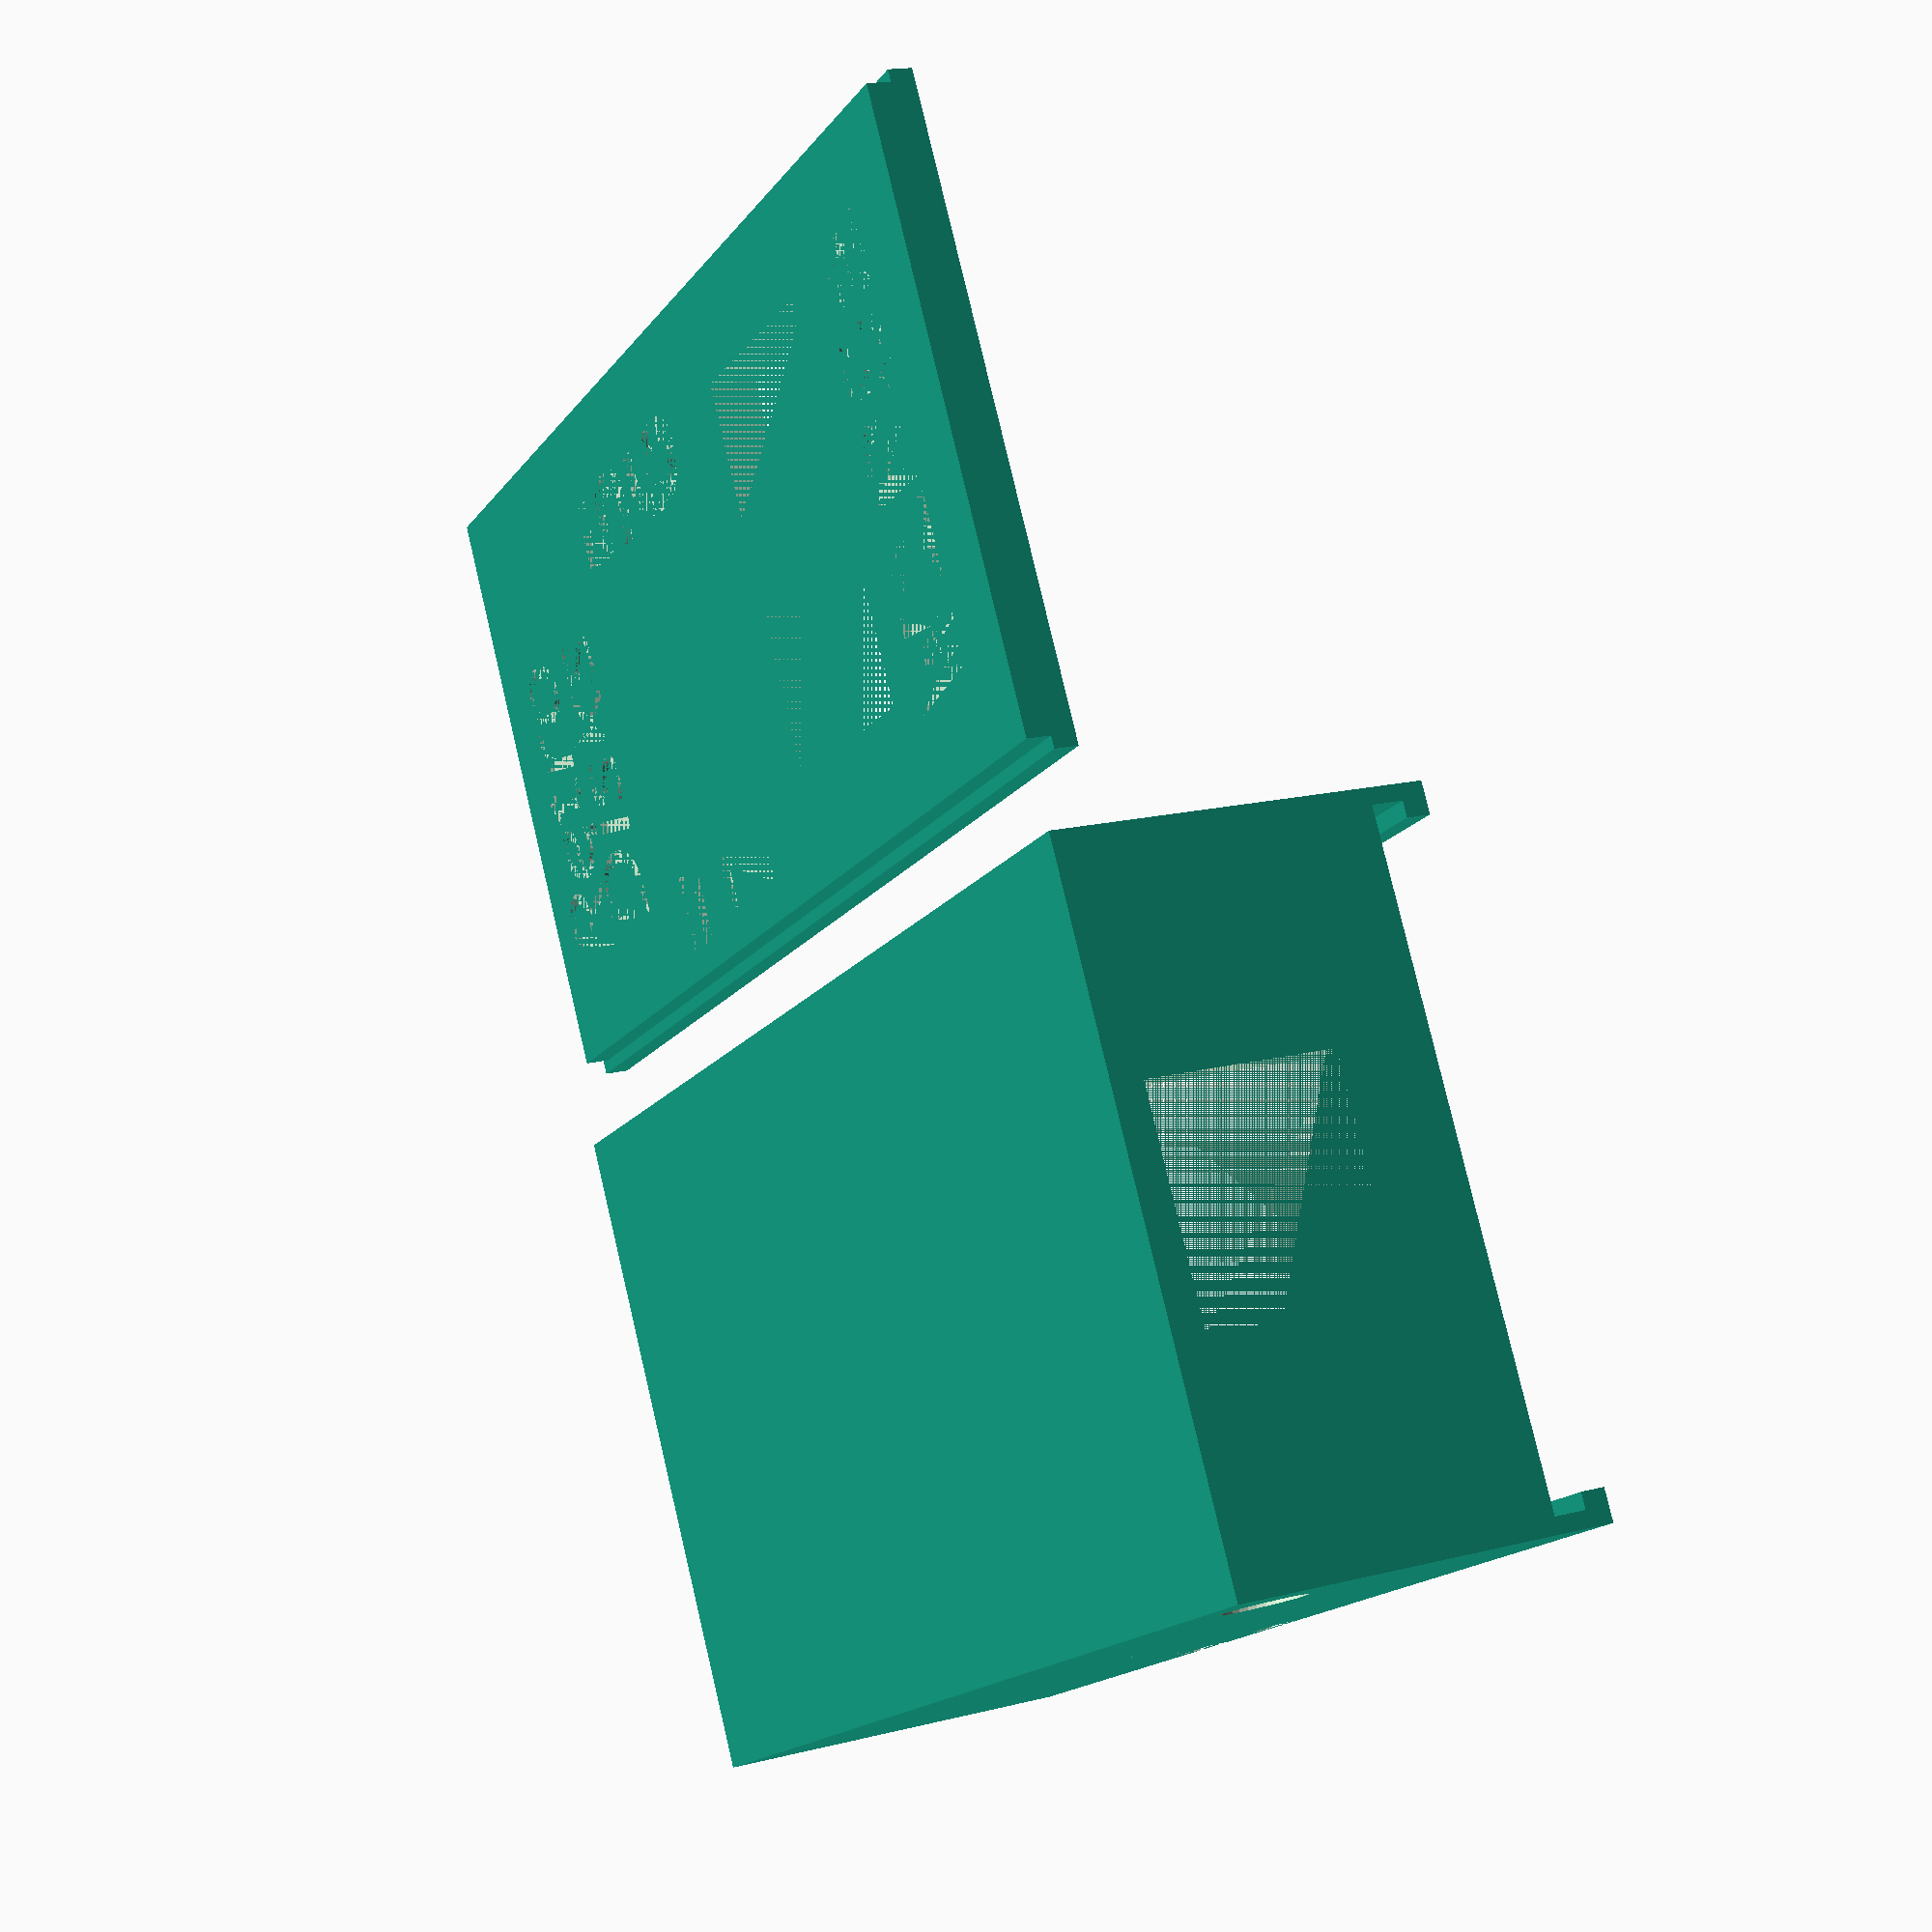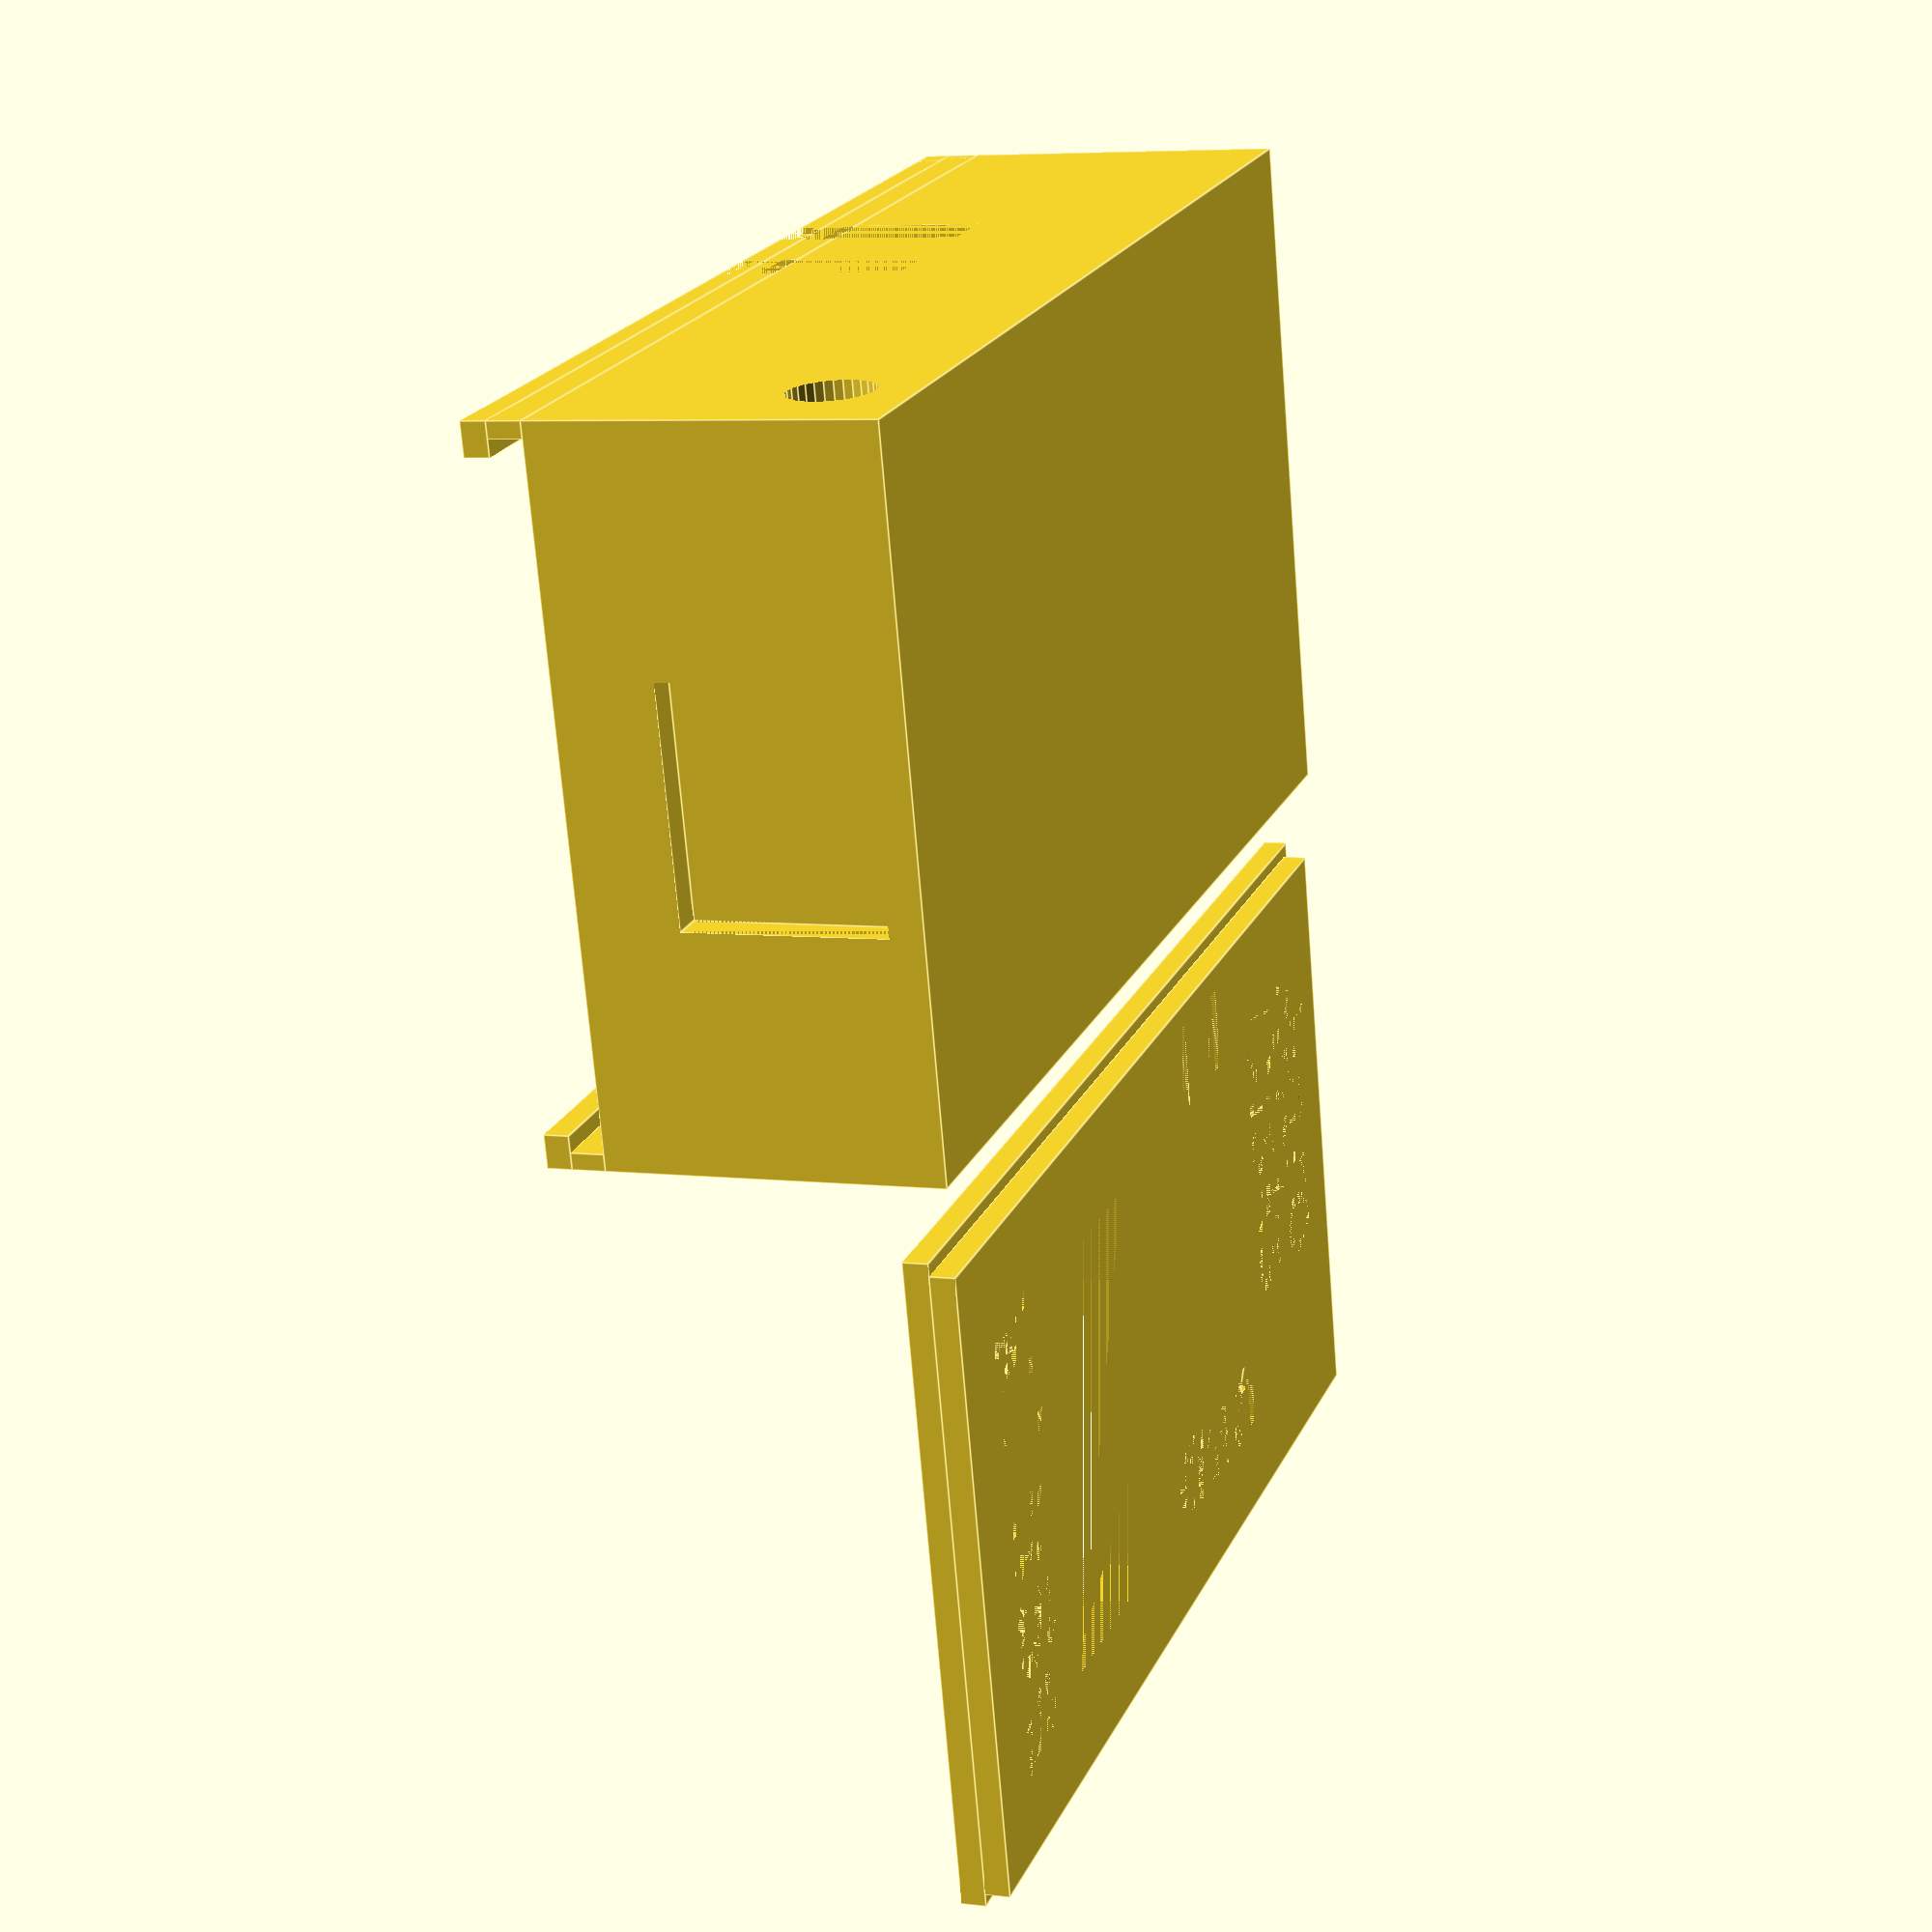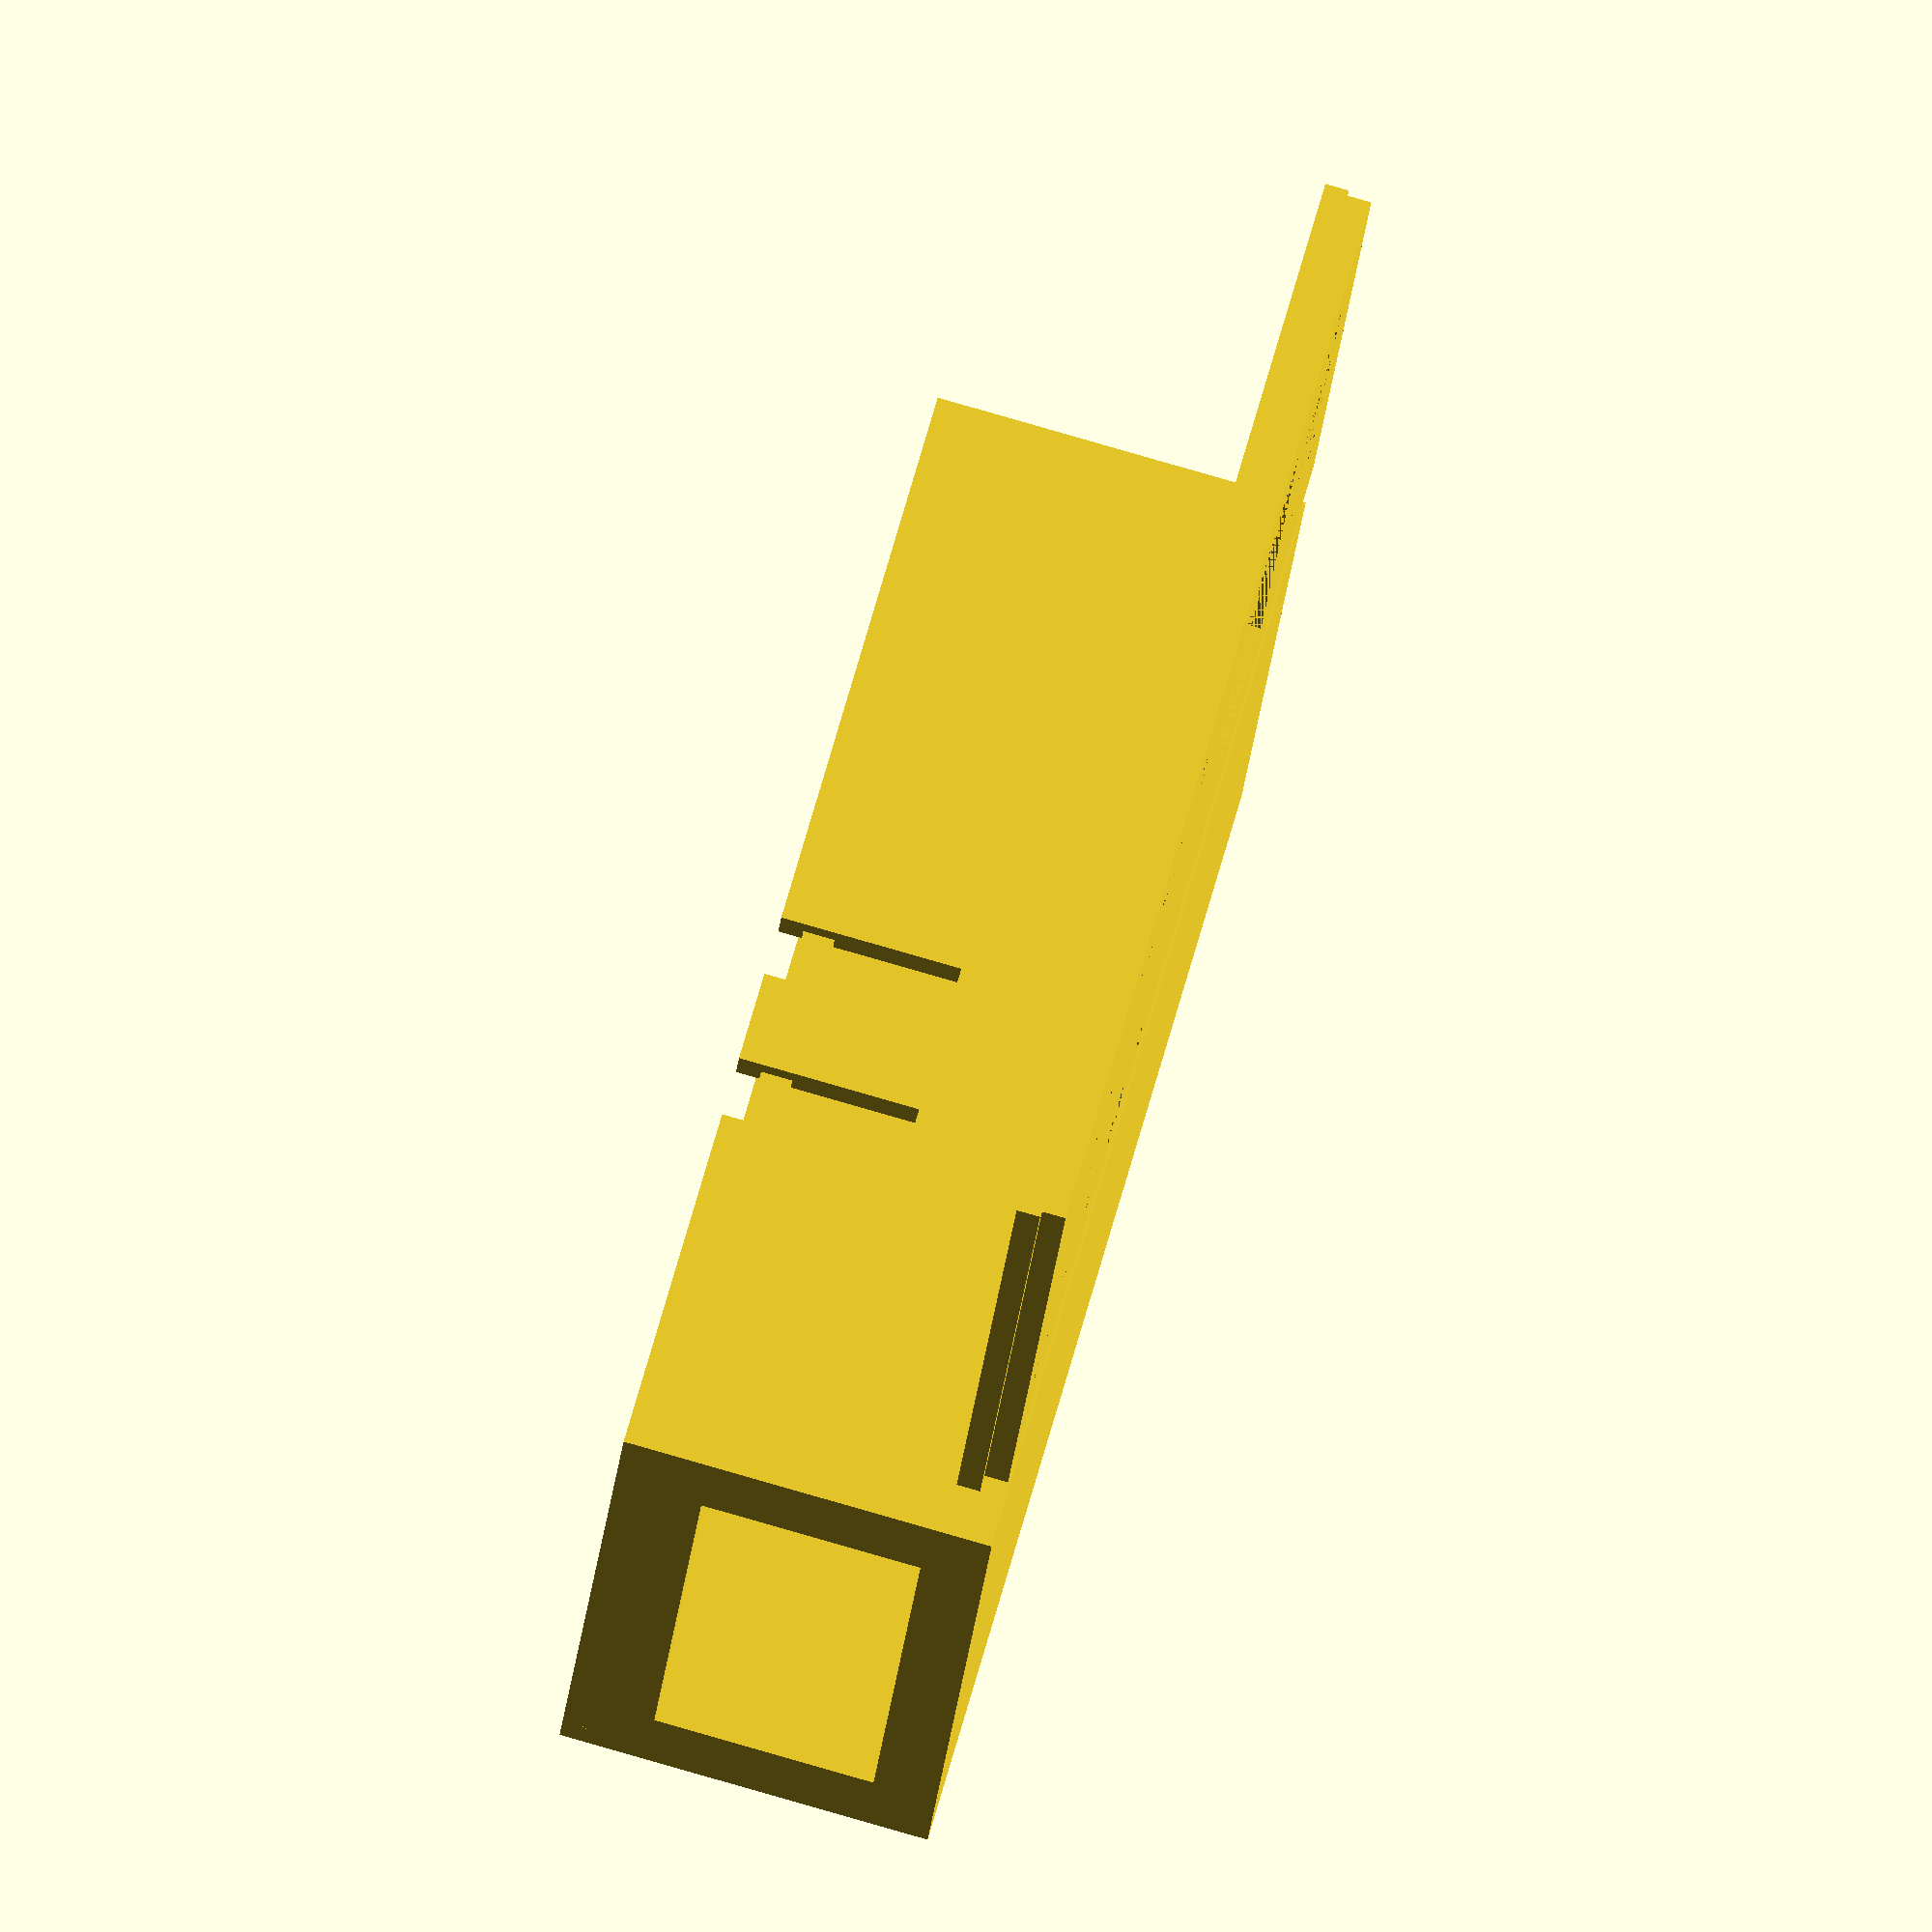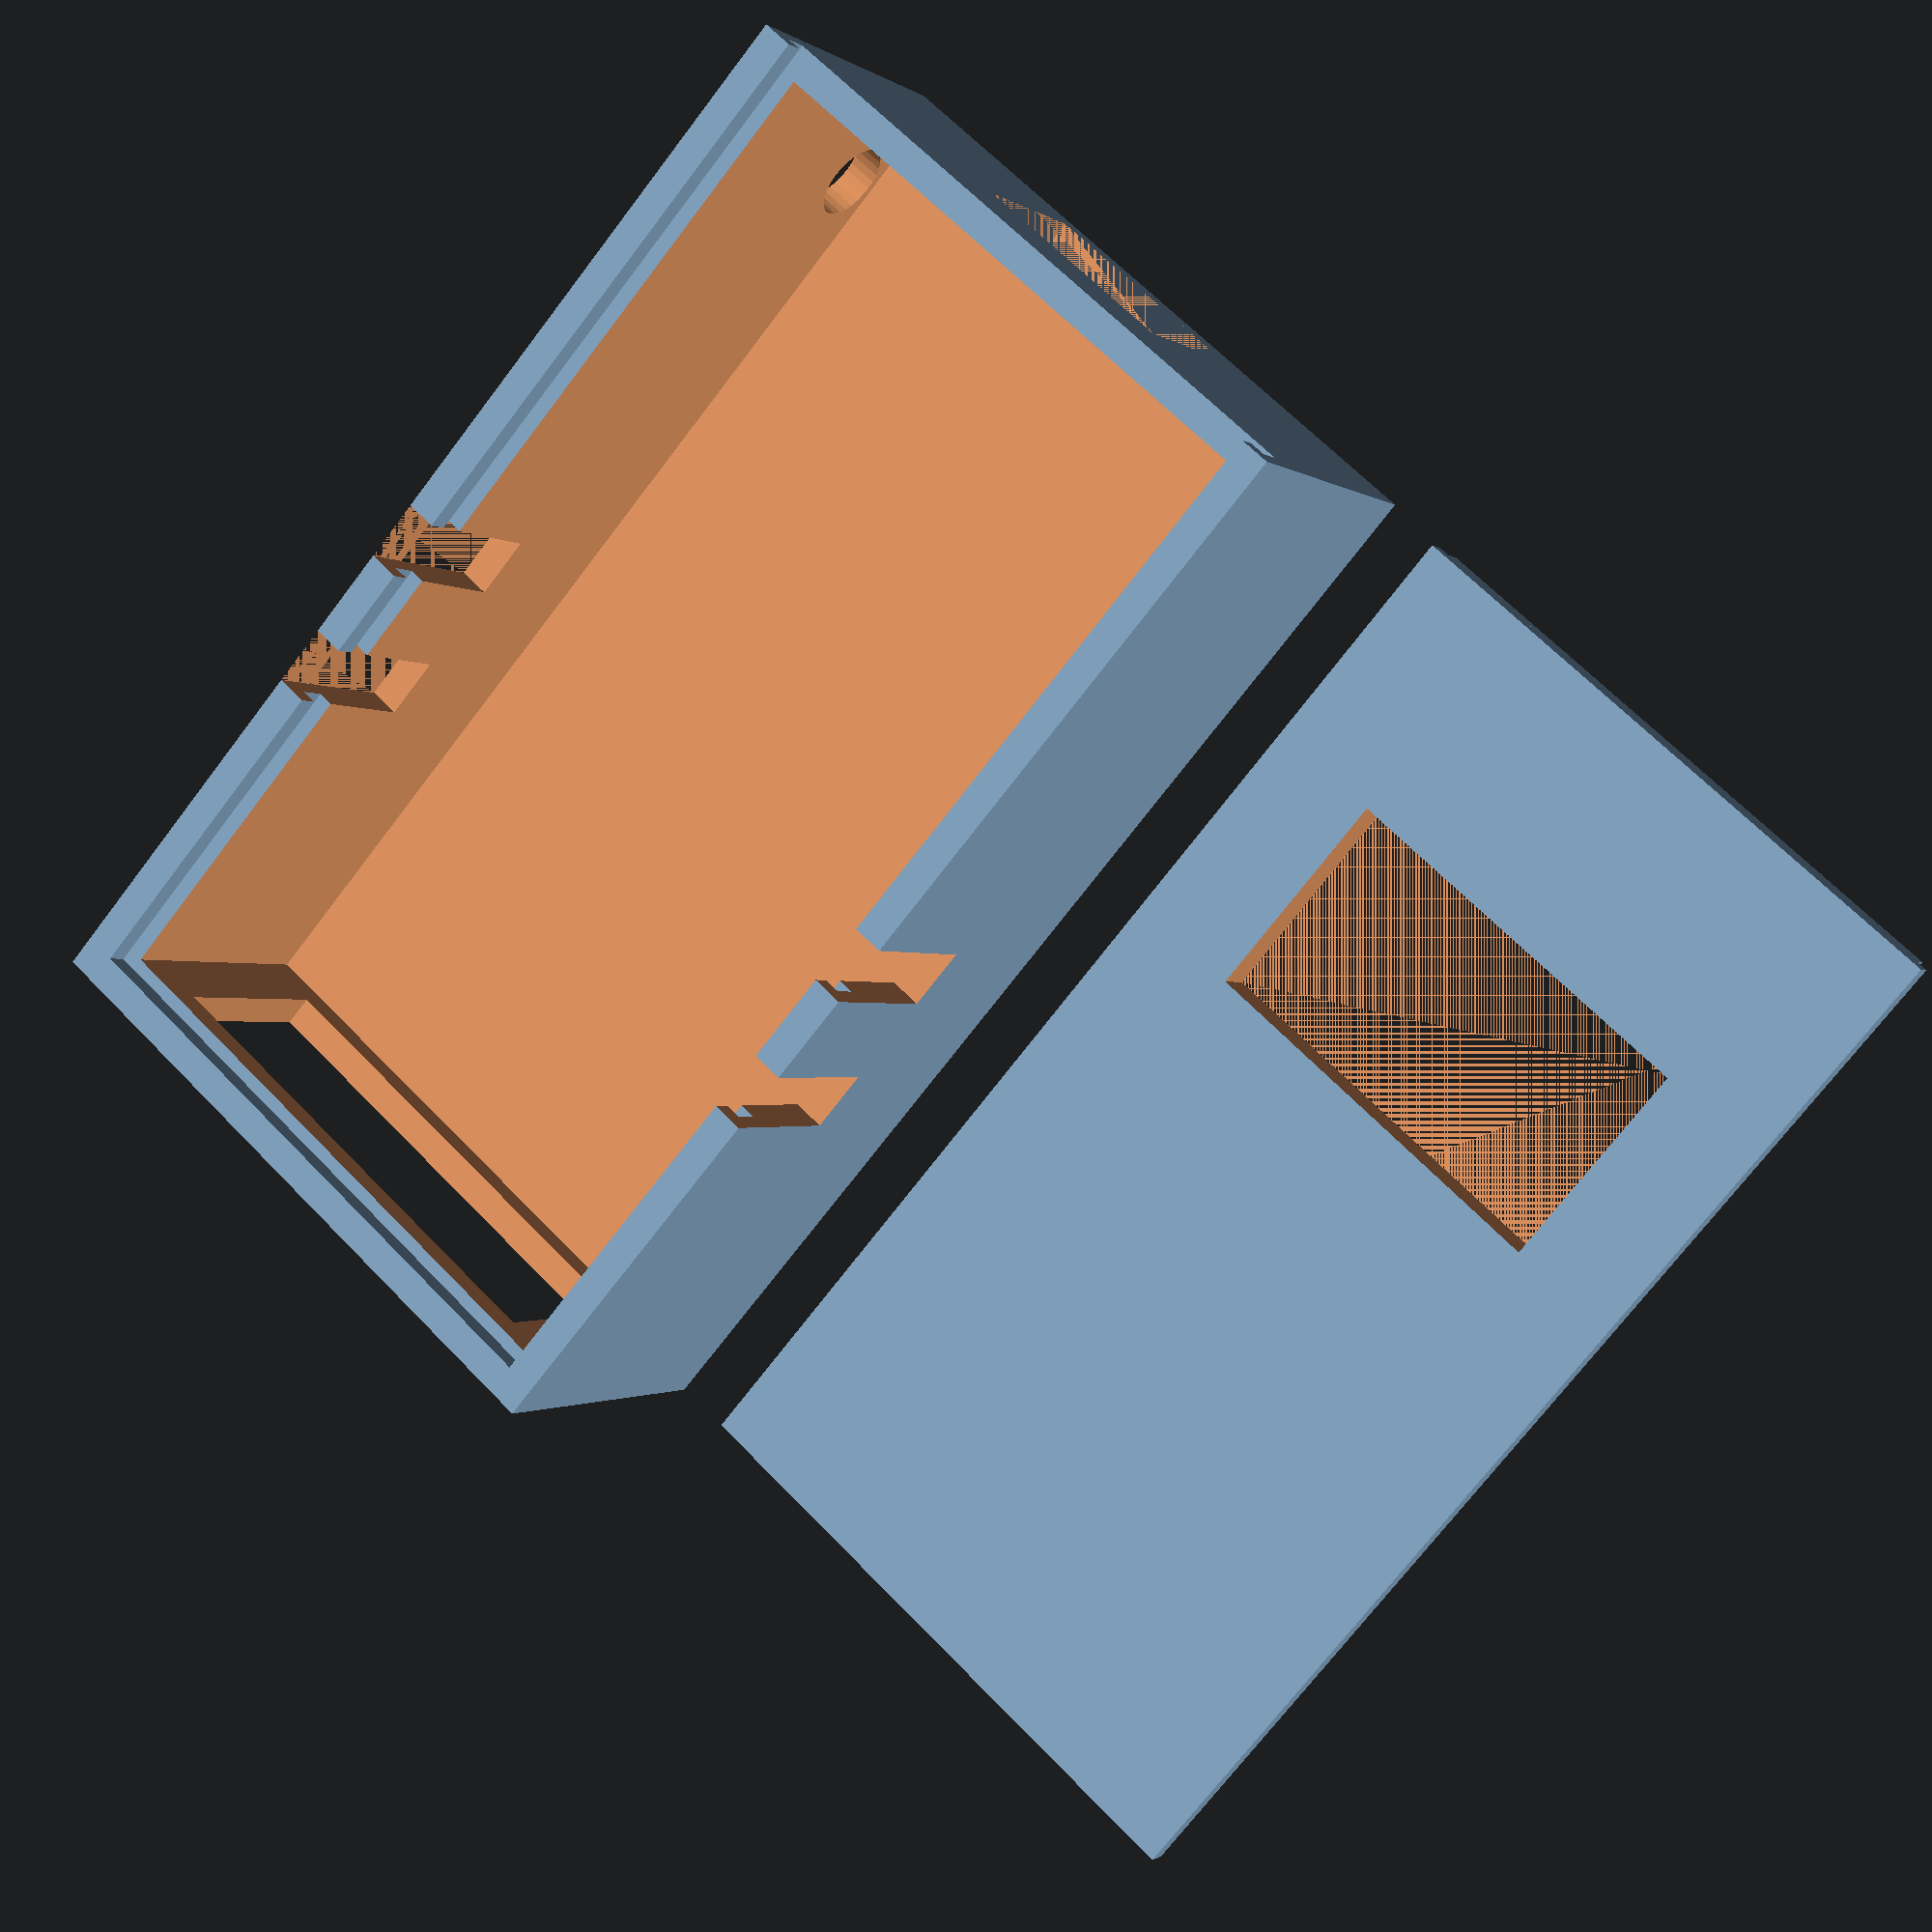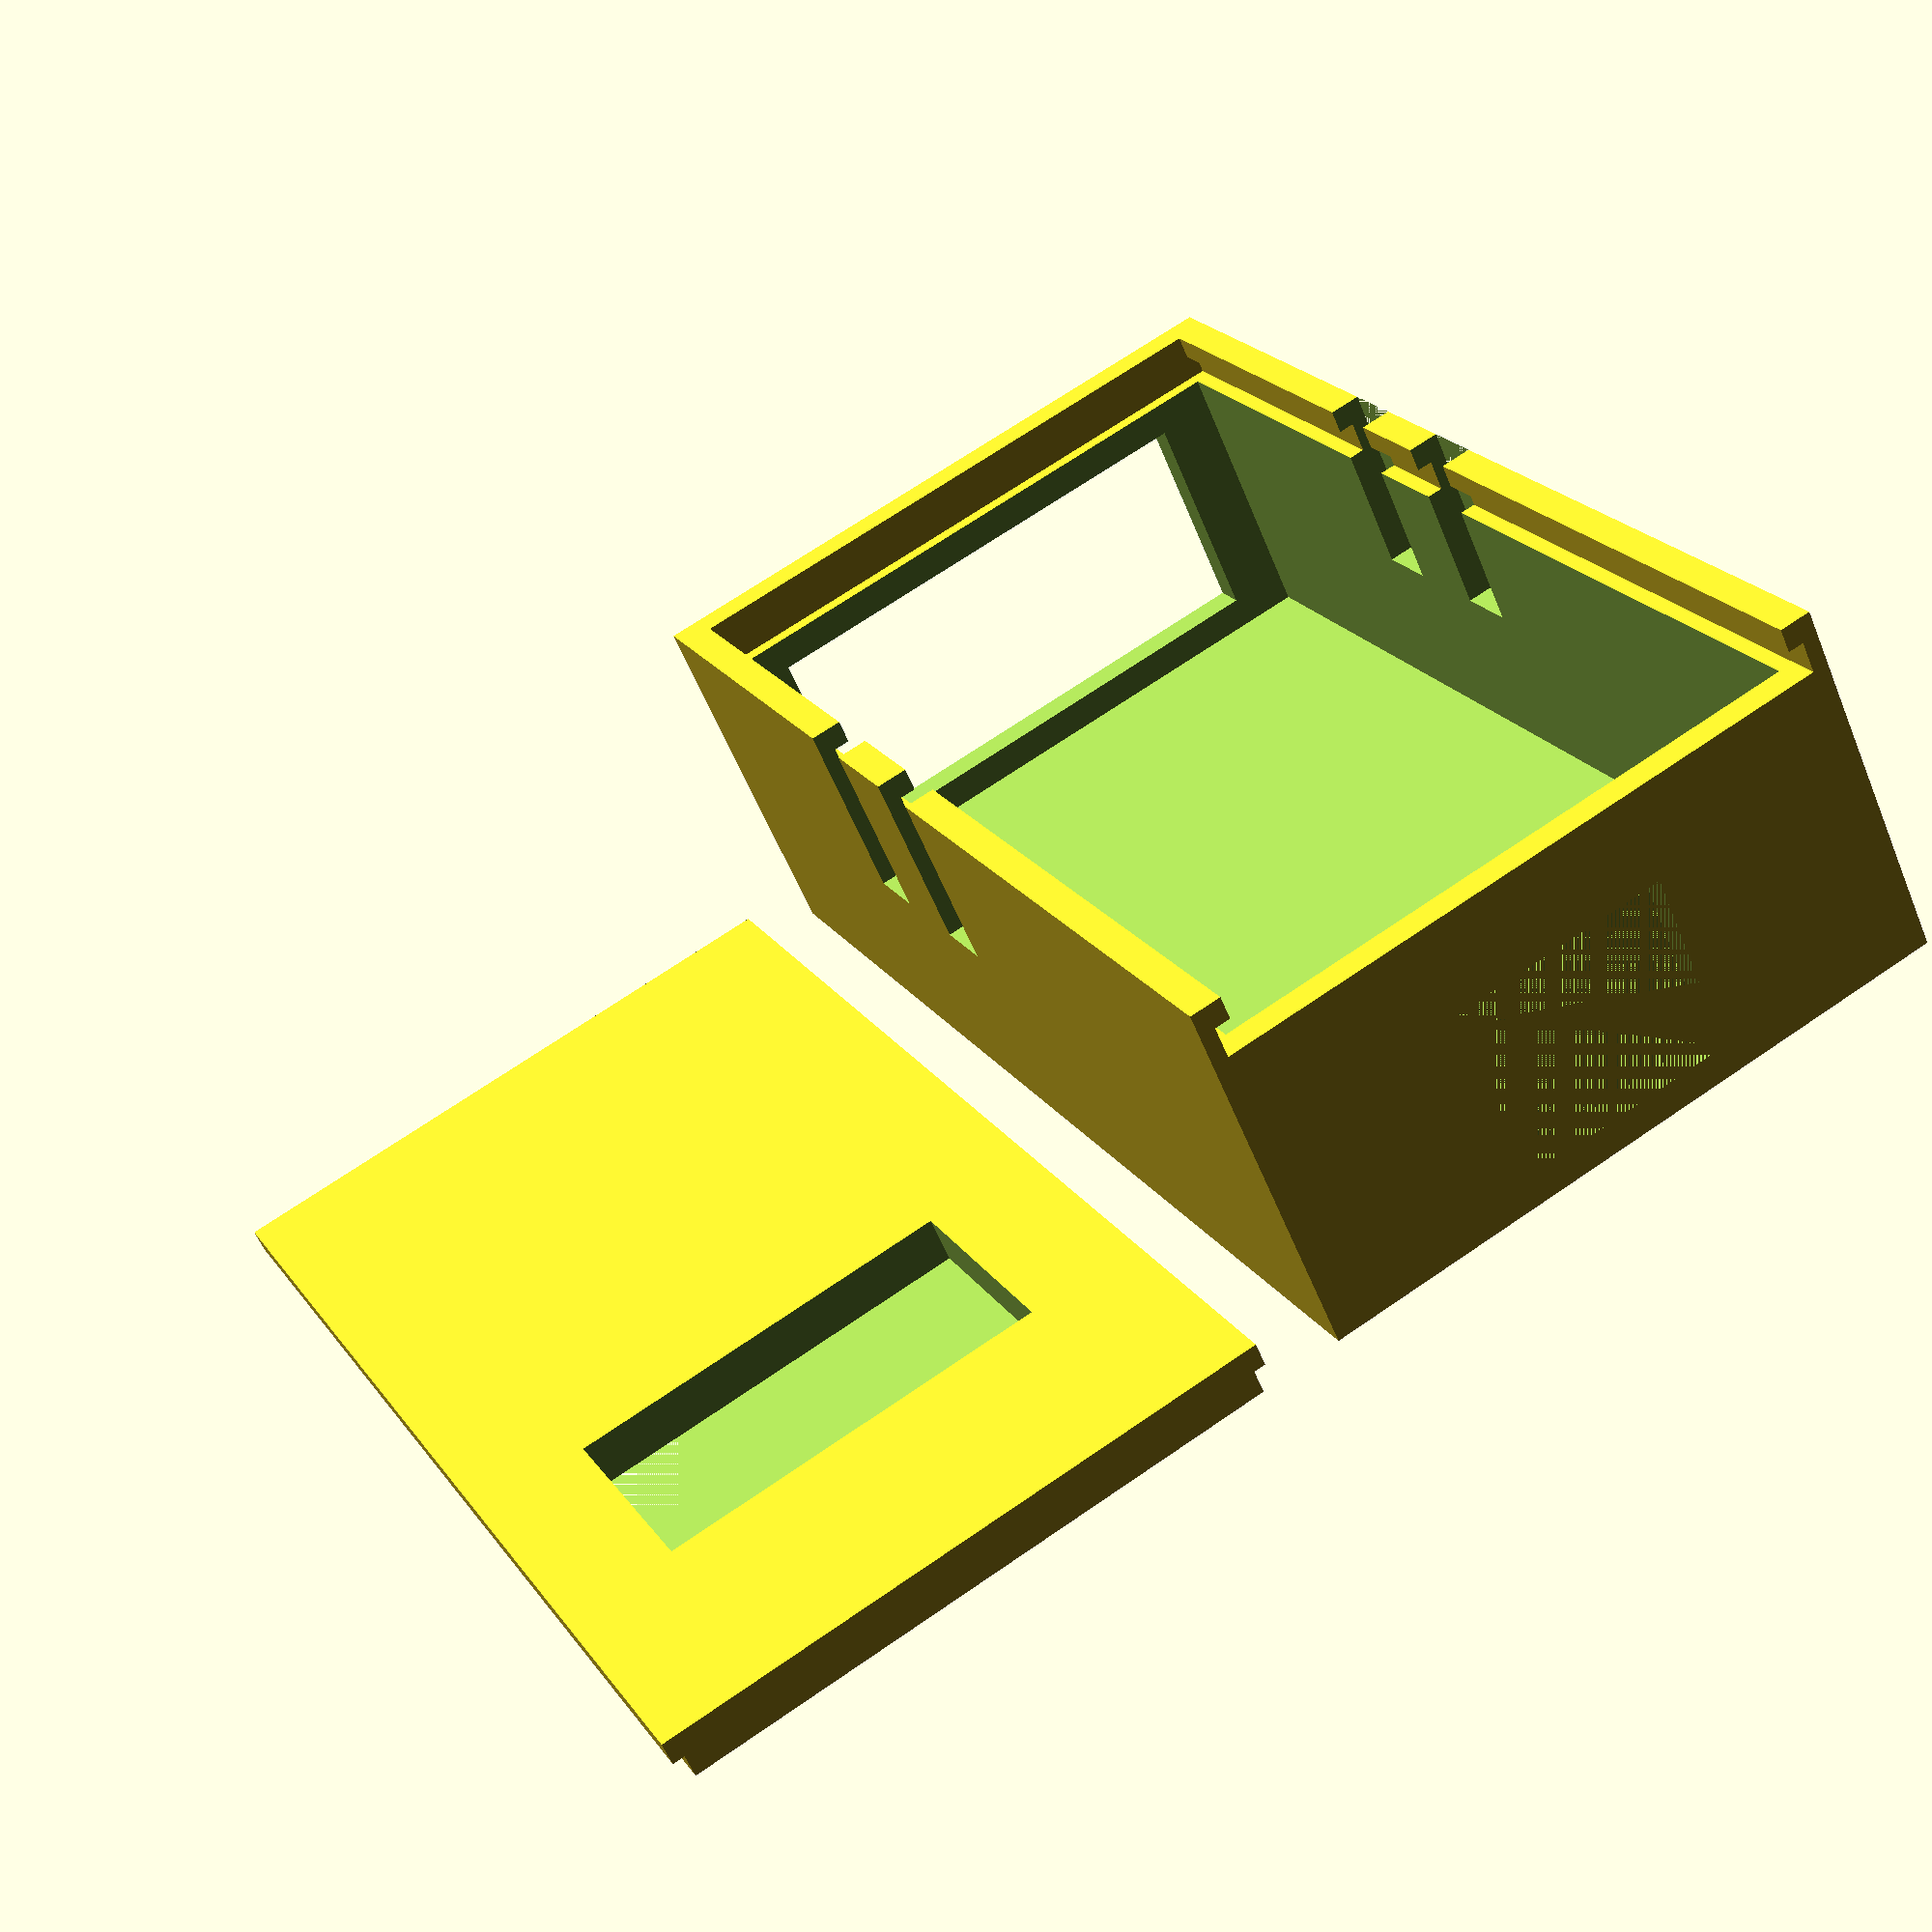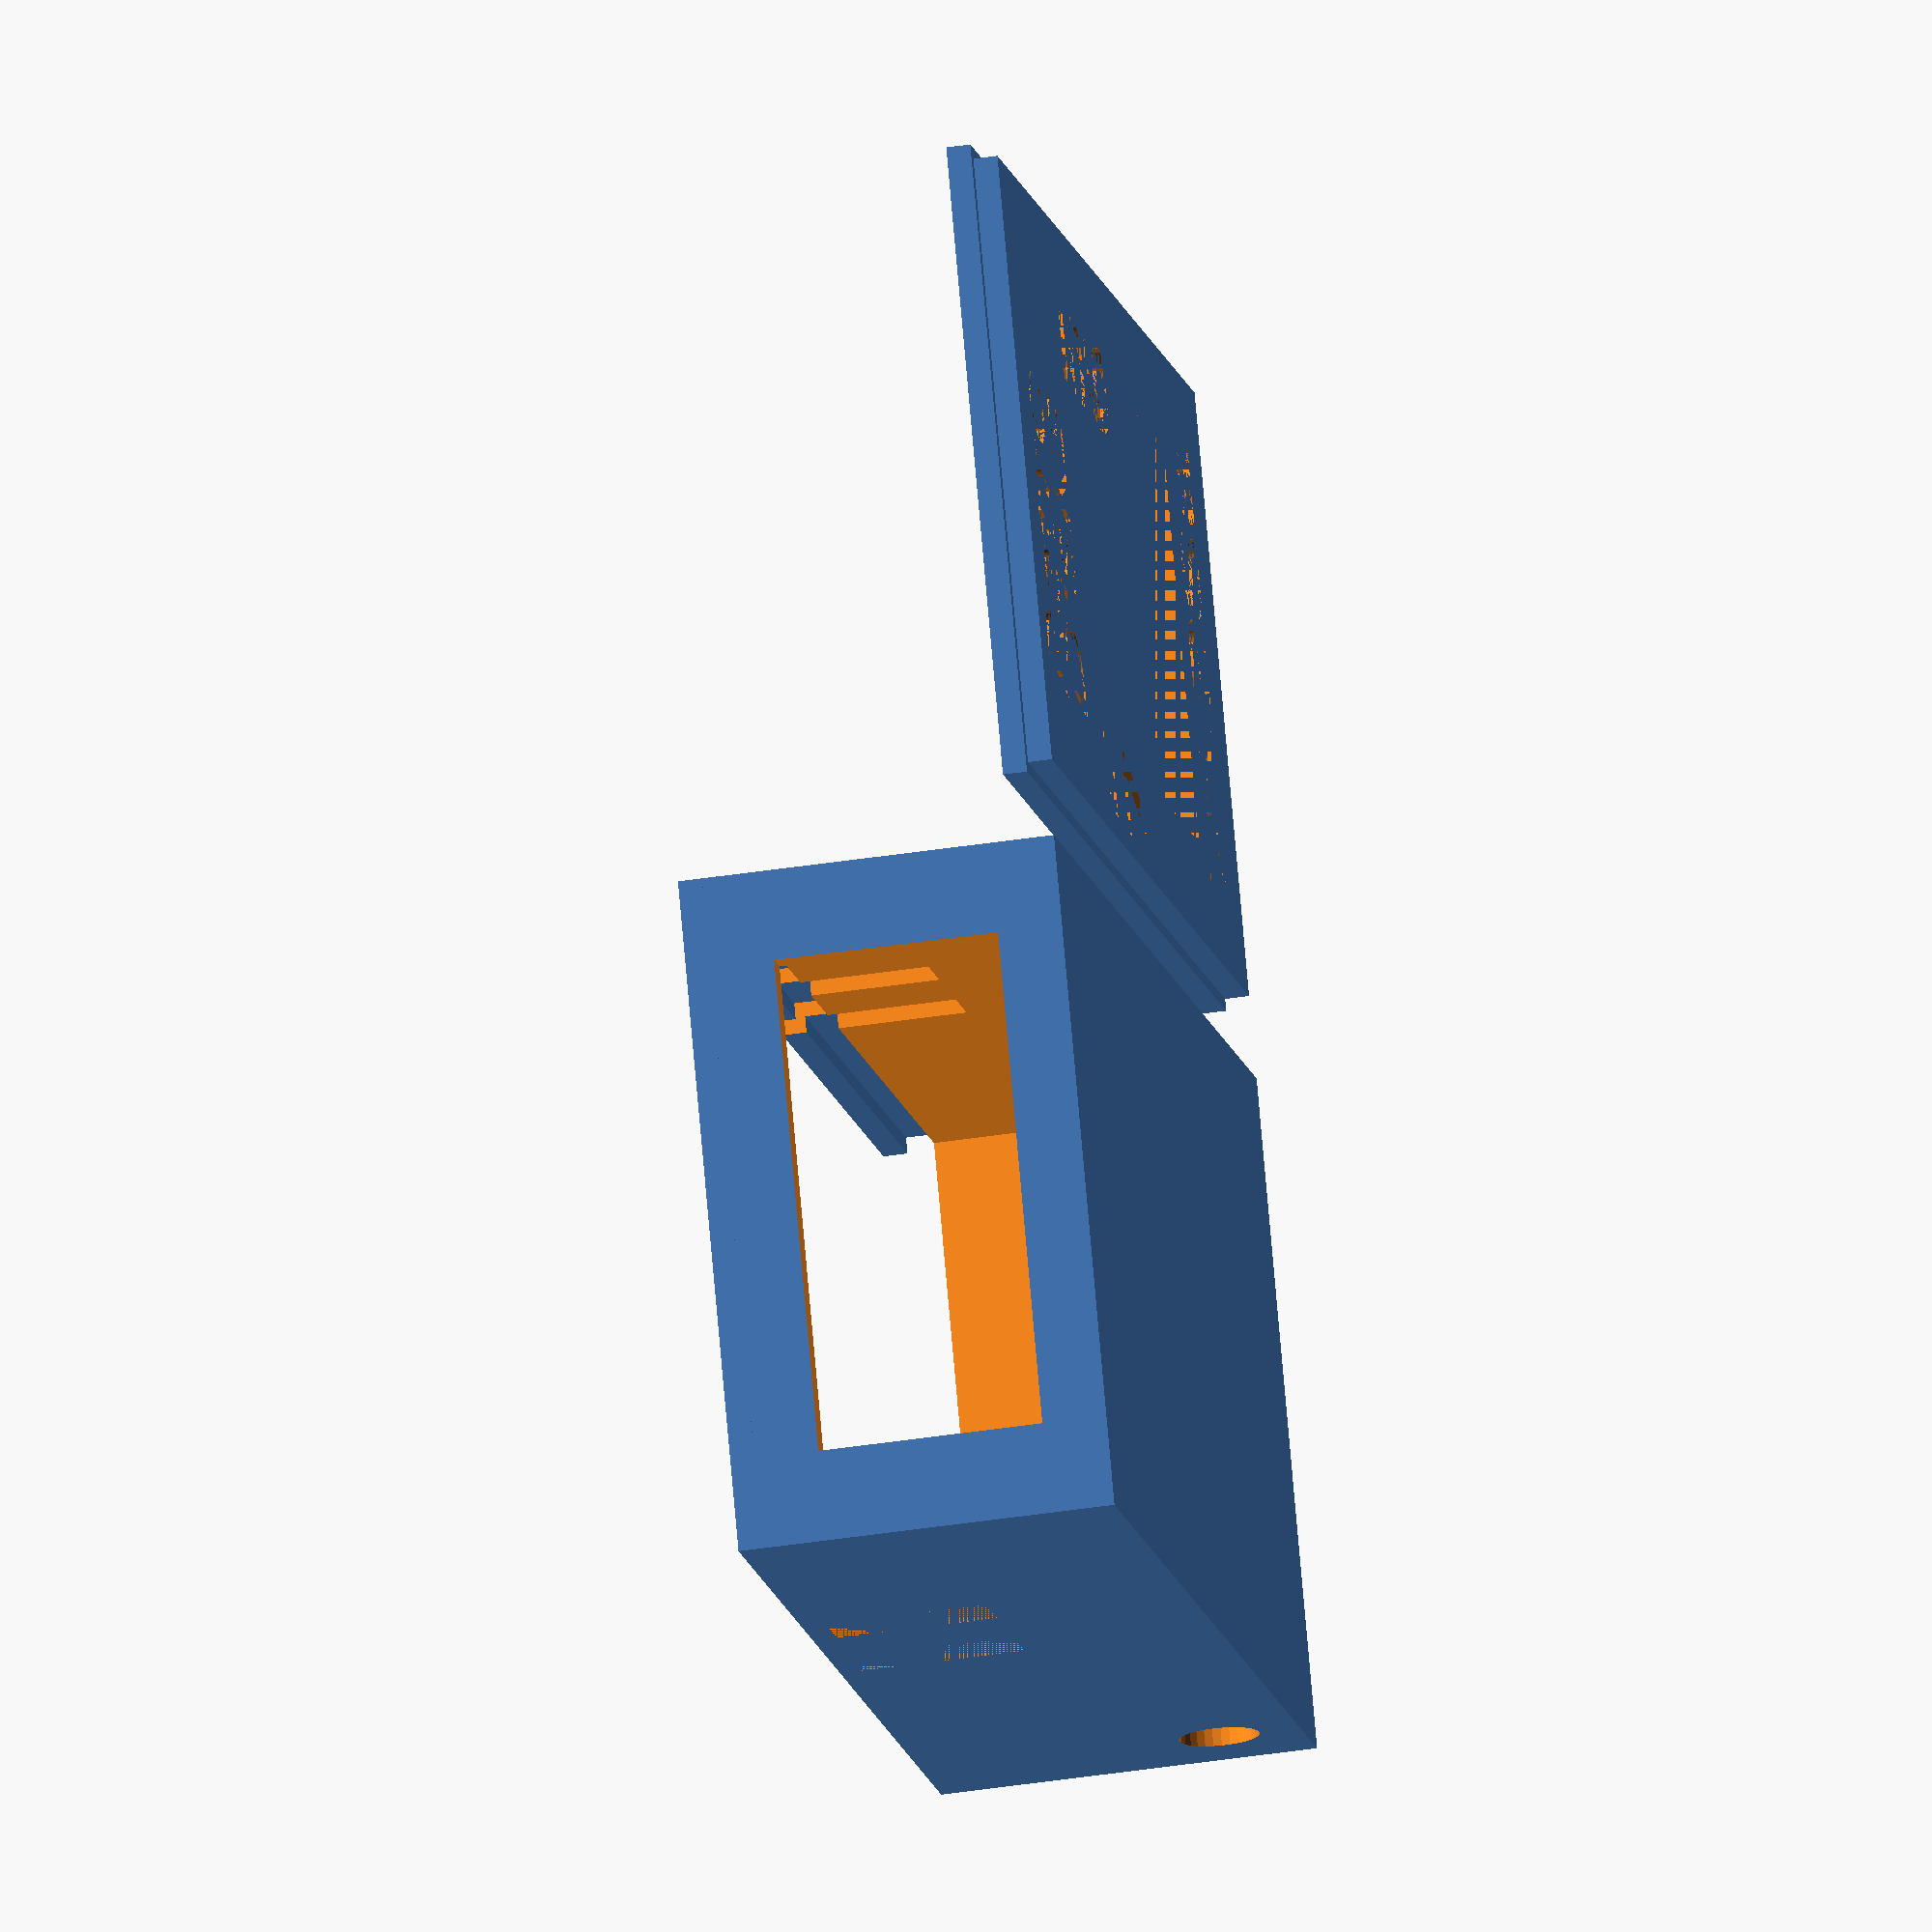
<openscad>
/* [Hidden] */
//wall = 1.6;
wall = 2.0;

width = 38.3;
//height = 16.4;
height = 18;
length = 70.3;


deviation = 0.5;
cover_shrinkage = 0.2;
$fn=30;

module cover(width, length, wall, deviation) {
    difference() {
        union() {
            translate([-(wall - deviation) / 2, 0, wall - deviation]) {
                cube([width + wall - deviation-cover_shrinkage, length + wall + ((wall - deviation) / 2),  wall - deviation]);
            }
            cube([width-cover_shrinkage, length + wall,  wall - deviation]);
        }
        
        //display opening
        translate([6.5, 14.8, 0]) {
            cube([25,14,4]);
        }

        linear_extrude(.5) {
            translate([32.7,63,8]) //Retro
                rotate([0,0,0])
                    mirror([-1,0,0])
                        text("Retro", size=6.5, font="Retronoid:style=Italic");
            translate([32.7,56,8]) //Disks
                rotate([0,0,0])
                    mirror([-1,0,0])
                        text("D", size=6.5, font="Retronoid:style=Italic");
            translate([26.7,56,8]) //Disks
                rotate([0,0,0])
                    mirror([-1,0,0])
                        text("isks", size=6.5, font="Retronoid:style=Italic");
            
            translate([33.2,5,6]) //WiRSa
                rotate([0,0,0])
                    mirror([-1,0,0])
                        text("WiRSa", size=7, font="Courier New:style=bold");

            translate([37,45,6]) //select
                    mirror([-1,0,0])
                        text("=", size=7.5, font="Webdings:style=bold");

            translate([11,45,6]) //up
                    mirror([-1,0,0])
                        text("5", size=8, font="Webdings:style=bold");

            translate([37,36,6])  //back
                    mirror([-1,0,0])
                        text("7", size=7.5, font="Webdings:style=bold");
                        
            translate([11,36,6]) //down
                    mirror([-1,0,0])
                        text("6", size=8, font="Webdings:style=bold");
        }
    }
}

module enclosure(width, length, height, wall, deviation) {
    difference() {
        union() {                      
            //top rails
            translate([0, 0, wall + height]) {
                cube([wall / 2, (length + wall * 2), wall]);
            }
            translate([0, 0, height + (wall * 2)]) {
                cube([wall, (length + wall * 2), wall - deviation]);
            }

            translate([width + wall + (wall / 2), 0, wall + height]) {
                cube([wall / 2, (length + wall * 2), wall]);
            }
            translate([width + wall, 0, height + (wall * 2)]) {
                cube([wall, (length + wall * 2), wall - deviation]);
            }

            translate([0, length + wall + (wall / 2), wall + height]) {
                cube([(width + wall * 2), wall / 2, wall]);
            }
            translate([0, length + wall, height + (wall * 2)]) {
                cube([(width + wall * 2), wall, wall - deviation]);
            }
            
            difference() {
                cube([width + (2 * wall), length + (2 * wall), height + wall]);
                translate([wall, wall, wall]) {
                    cube([width, length, height + 0.1]);
                }
                
            }
        }

        //Reset Hole
        translate([width, wall+4.5, wall+3]) {
            rotate(a=90, [0,90,0]) 
                cylinder(5,2.5,2.5);
        }
        
        //SW1 Button Notch
        translate([width, wall+45, wall+10]) {
            cube([4,4,height],2.5,2.5);
        }
        //SW2 Button Notch
        translate([width, wall+35, wall+10]) {
            cube([4,4,height],2.5,2.5);
        }
        //SW3 Button Notch
        translate([-1, wall+45, wall+10]) {
            cube([4,4,height],2.5,2.5);
        }
        //SW4 Button Notch
        translate([-1, wall+35 , wall+10]) {
            cube([4,4,height],2.5,2.5);
        }

        //serial port hole
        translate([wall + (width / 2) - (31/2), length, 4]) {
            cube(size=[31, 6, height-4]);
        }
        /*translate([wall, length, 7.5]) {
            cube(size=[2, 5, height-11]);
        }        
        translate([width-wall+1, length, 7.5]) {
            cube(size=[3, 5, height-11]);
        } */       
        
        //usb power port & sd card
        translate([wall + (width / 2) - (14/2), 0, wall]) {
            cube([14, wall, 12]);
        }
    }
}

enclosure(width, length, height, wall, deviation);

translate([-width - 5, 0, 0]) {
    cover(width, length, wall, deviation);
}

render();
</openscad>
<views>
elev=343.3 azim=120.1 roll=242.8 proj=p view=solid
elev=354.2 azim=284.1 roll=109.5 proj=p view=edges
elev=276.3 azim=70.3 roll=106.0 proj=o view=solid
elev=1.1 azim=221.2 roll=23.2 proj=p view=solid
elev=57.4 azim=332.7 roll=22.2 proj=p view=wireframe
elev=39.9 azim=117.7 roll=100.9 proj=o view=wireframe
</views>
